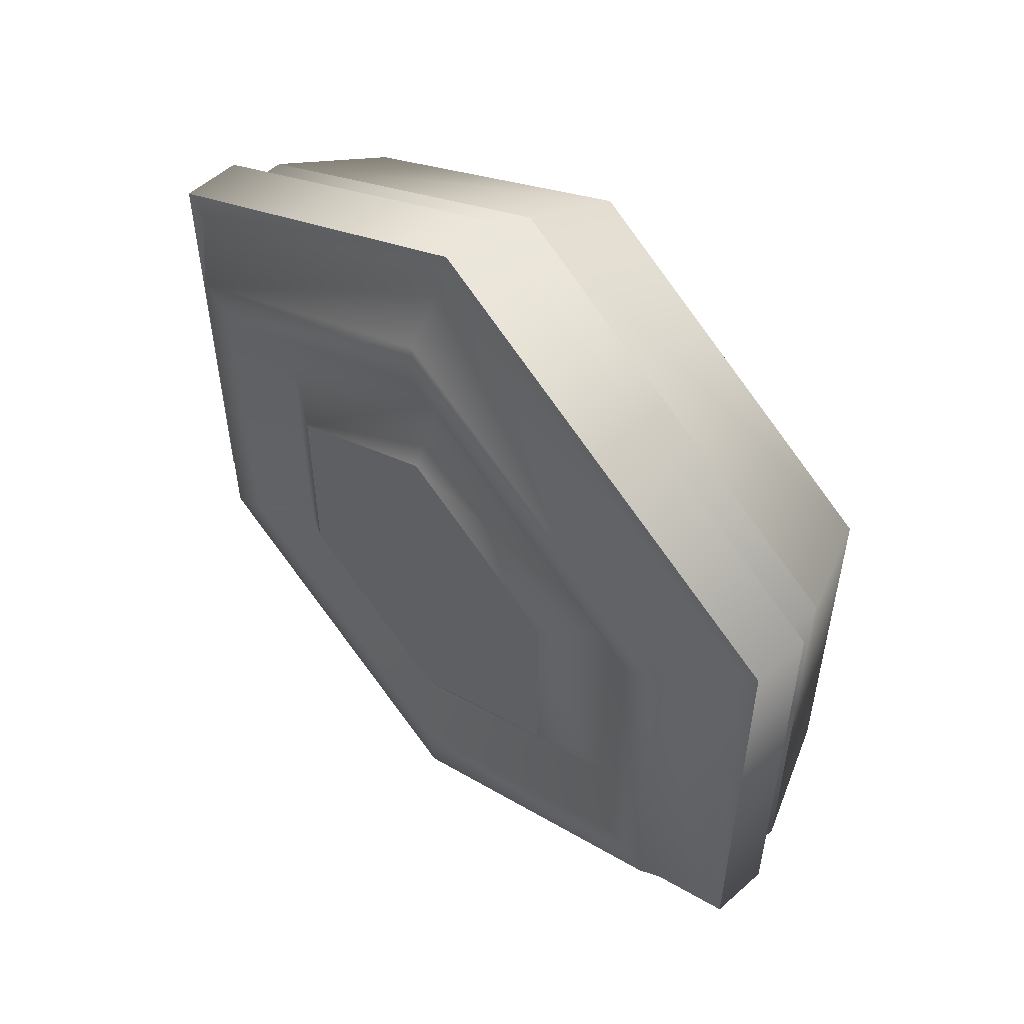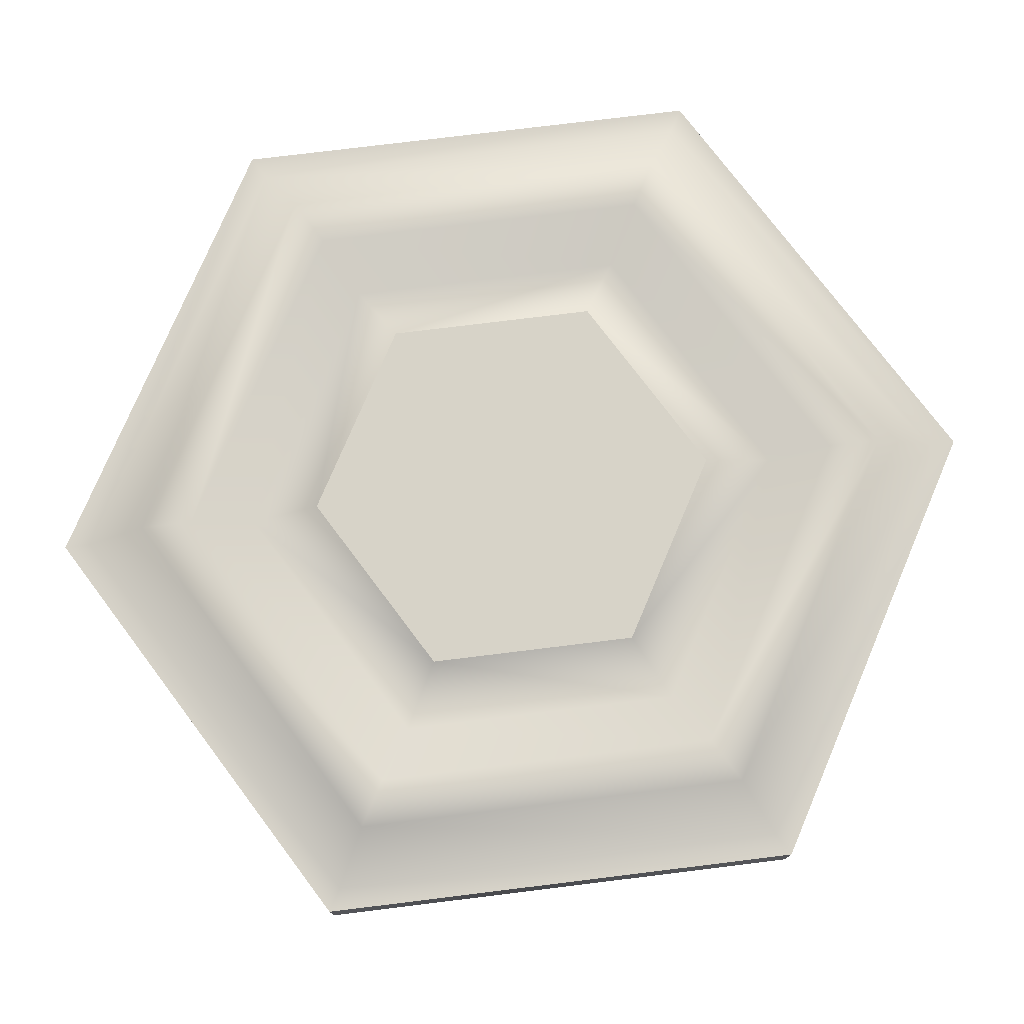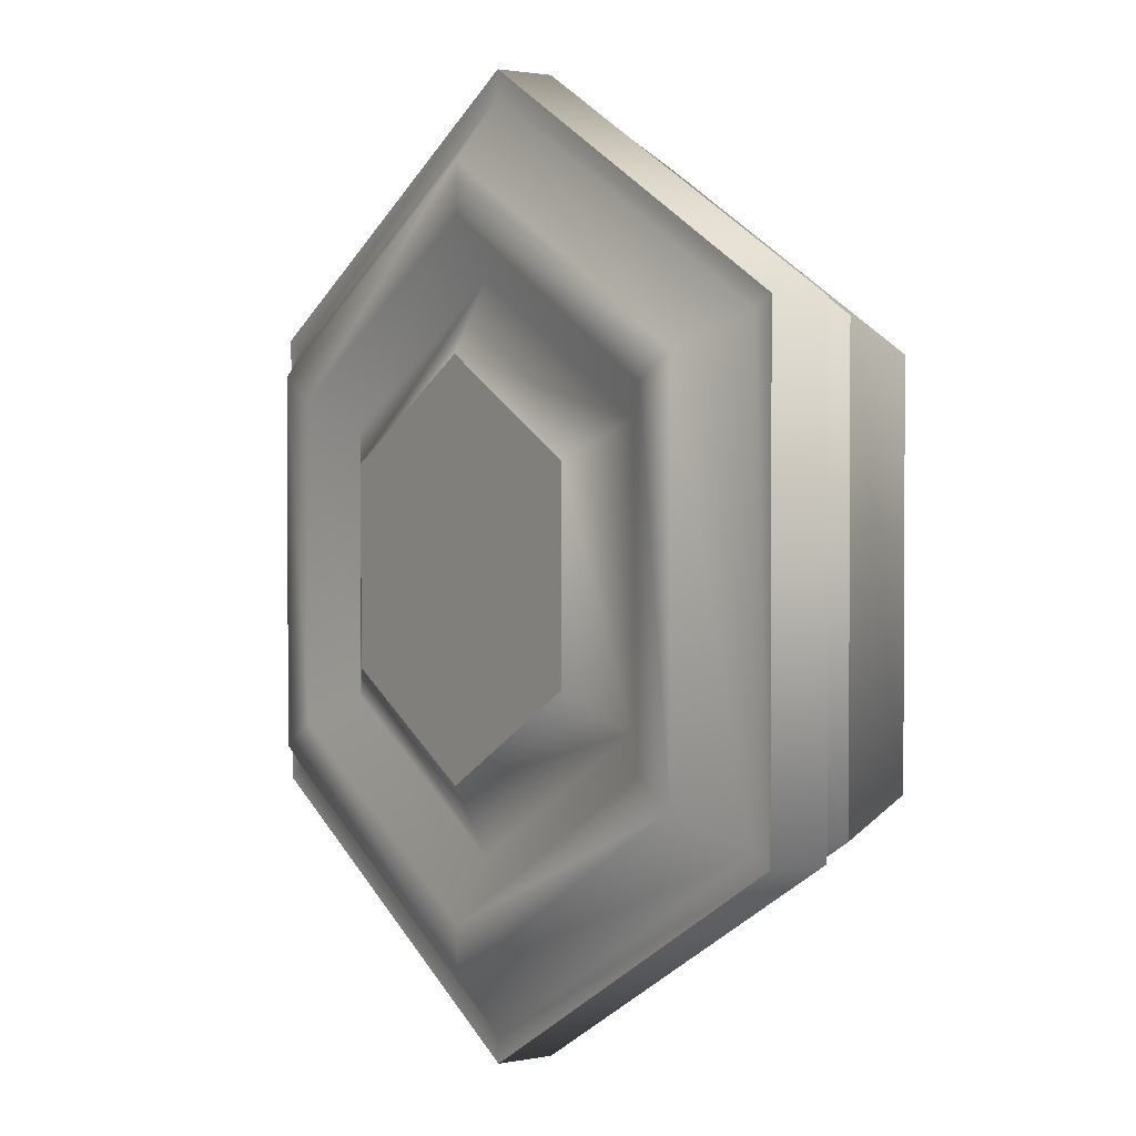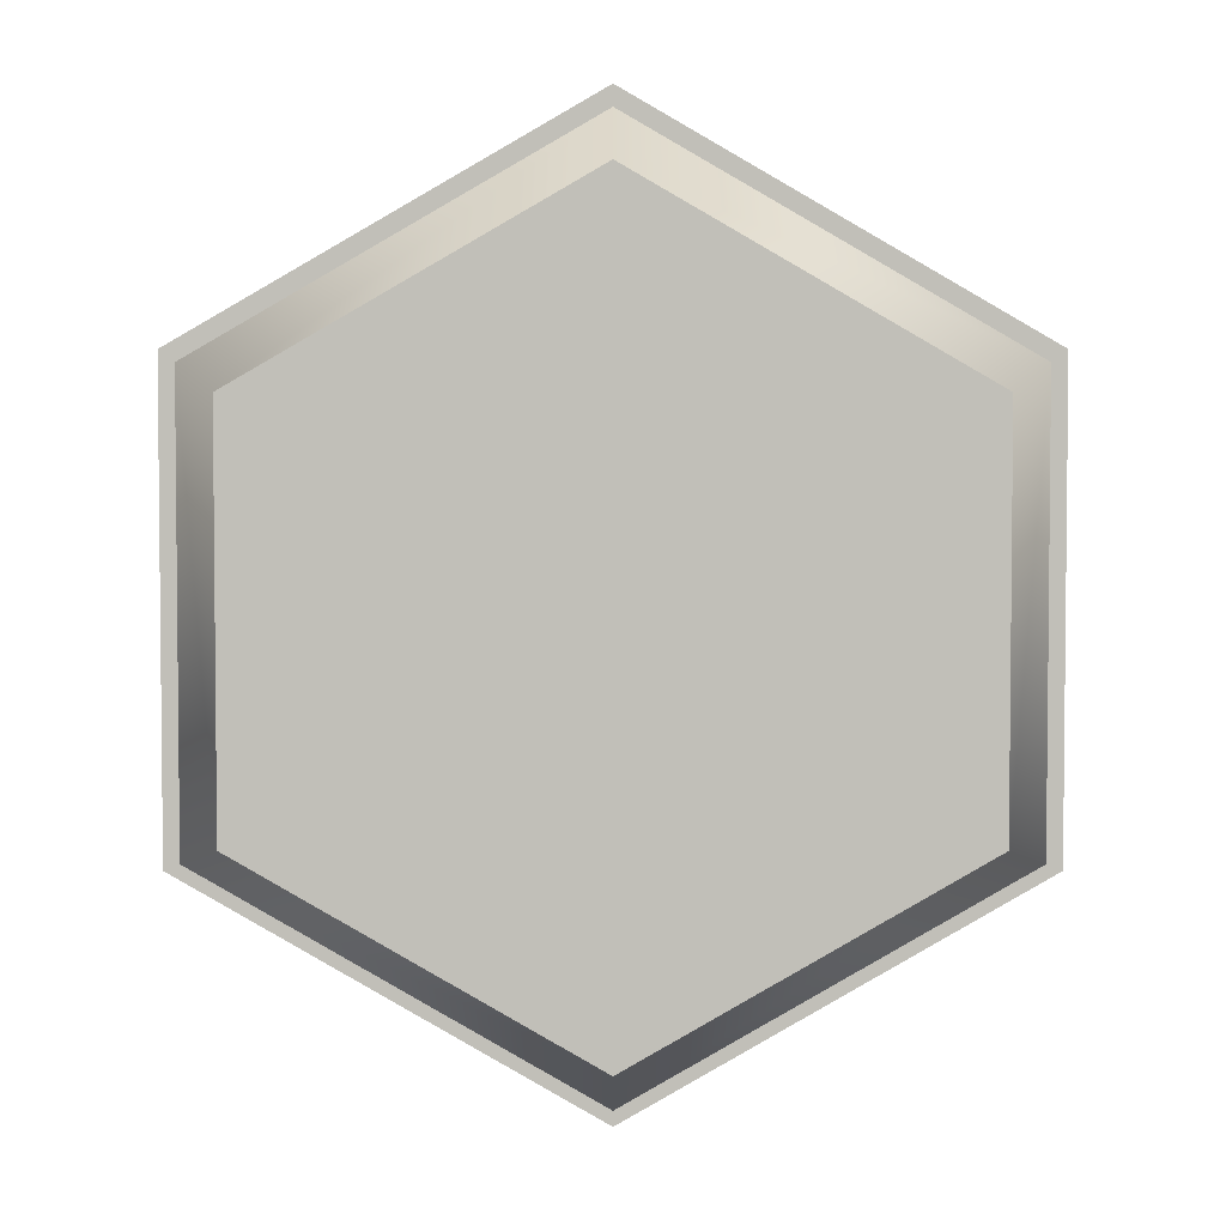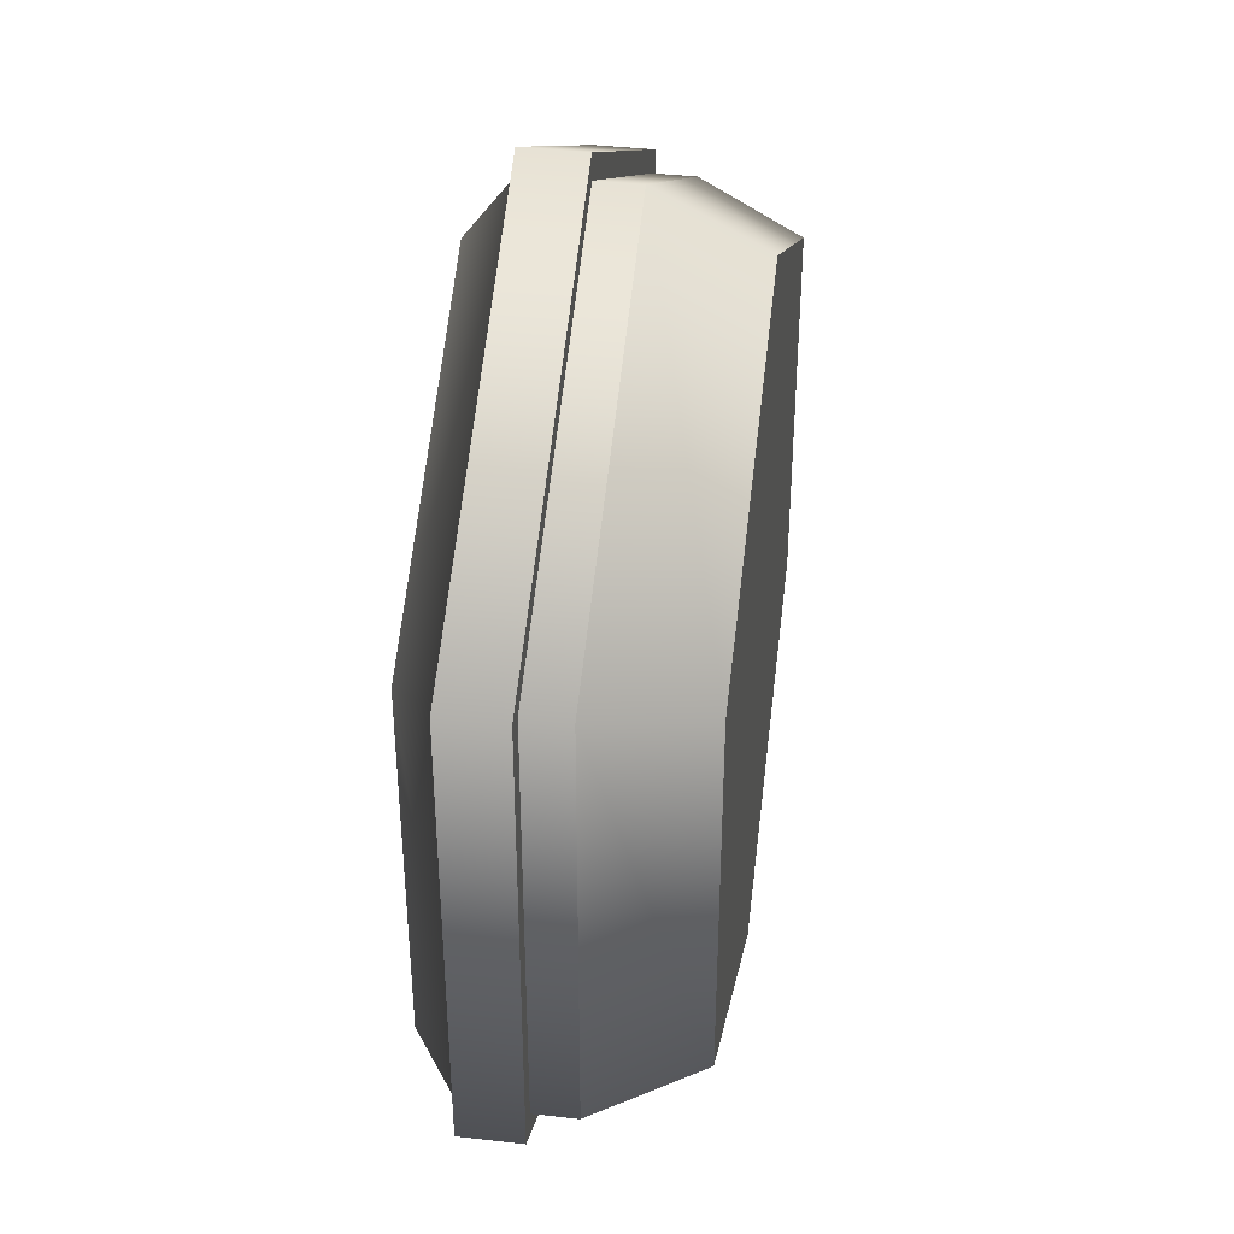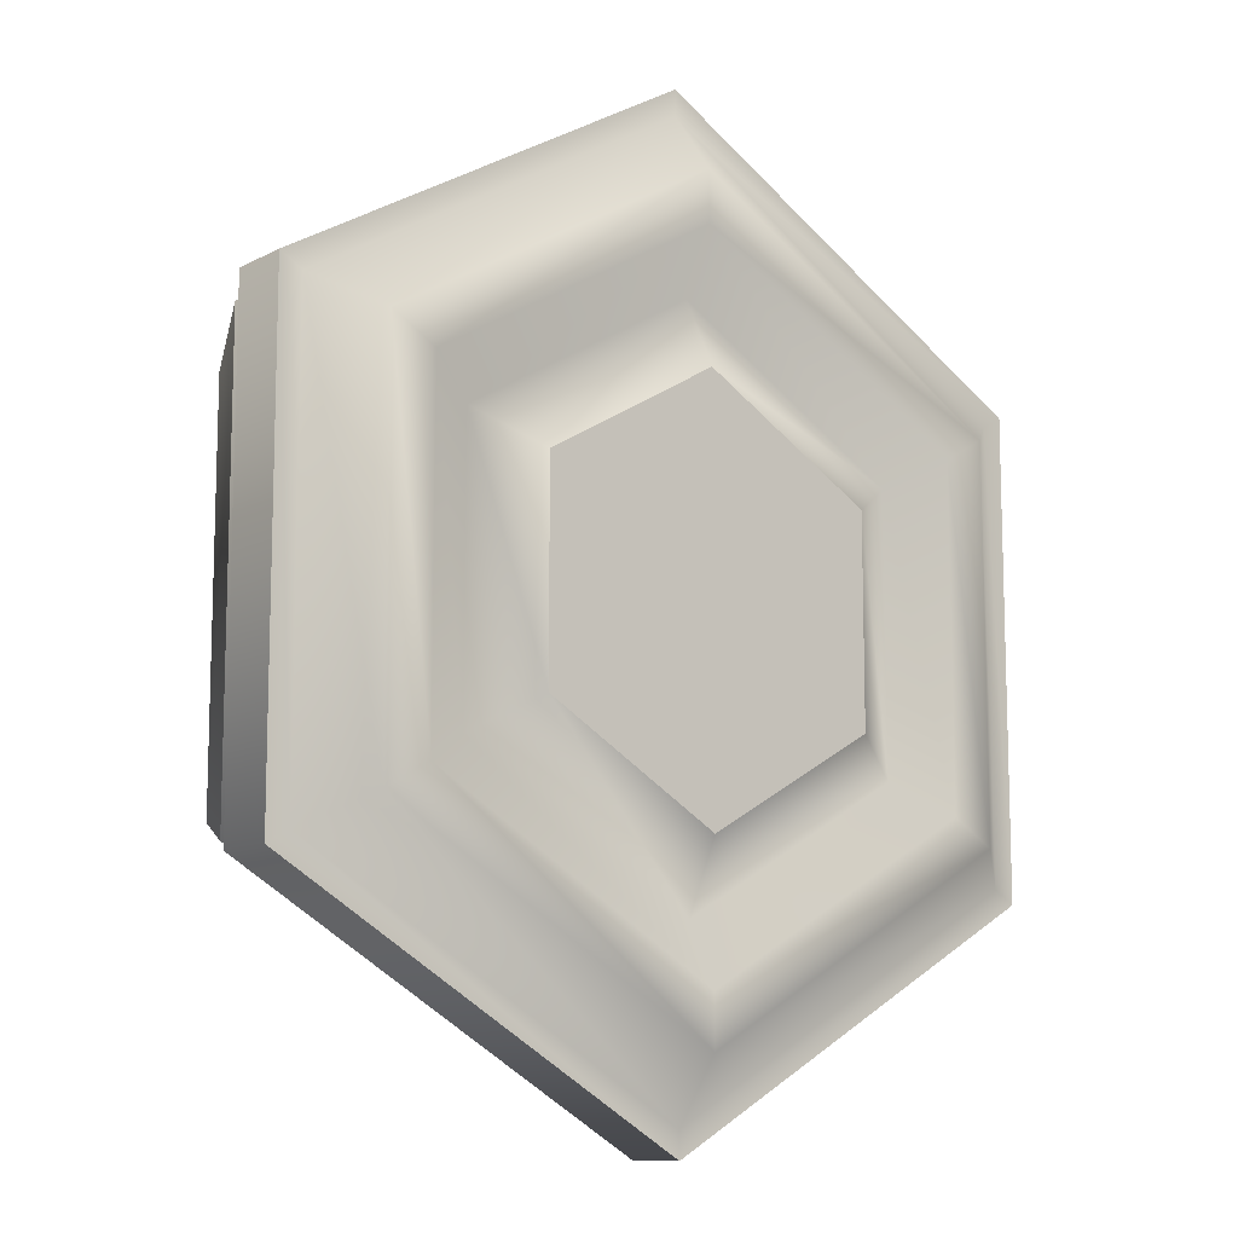
<metadata>
{"format":"obj","ext":"obj","renderer":"f3d","projection":"perspective","resolution":1024,"background":"white","views":[{"elev":54.8,"azim":-133.3,"up":"+Z"},{"elev":76.6,"azim":143.0,"up":"+Y"},{"elev":1.8,"azim":-124.6,"up":"+Z"},{"elev":3.7,"azim":-0.0,"up":"+Z"},{"elev":40.1,"azim":-82.1,"up":"+Z"},{"elev":-11.1,"azim":141.3,"up":"+Z"}]}
</metadata>
<code>
g mincemeat-pie
v 0.2511 0.1359 0.145 1 1 1
v -3.61e-16 0.1359 0.2899 1 1 1
v 0.216 0.1659 0.1247 1 1 1
v -3.61e-16 0.1659 0.2494 1 1 1
v -0.216 0.1659 -0.1247 1 1 1
v -0.216 0.1659 0.1247 1 1 1
v -0.2511 0.1359 -0.145 1 1 1
v -0.2511 0.1359 0.145 1 1 1
v 0.2511 0.1359 -0.145 1 1 1
v 0.216 0.1659 -0.1247 1 1 1
v -3.61e-16 0.1359 -0.2899 1 1 1
v -3.61e-16 0.1659 -0.2494 1 1 1
v -0.2655 0.09654 -0.1533 1 1 1
v -0.2655 0.1359 -0.1533 1 1 1
v -0.2655 0.09654 0.1533 1 1 1
v -0.2655 0.1359 0.1533 1 1 1
v 1.083e-15 0.09654 0.3065 1 1 1
v 1.083e-15 0.1359 0.3065 1 1 1
v 0.2655 0.09654 0.1533 1 1 1
v 0.2655 0.1359 0.1533 1 1 1
v 1.083e-15 0.09654 -0.3065 1 1 1
v 0.2655 0.09654 -0.1533 1 1 1
v 1.083e-15 0.1359 -0.3065 1 1 1
v 0.2655 0.1359 -0.1533 1 1 1
v 0.08109 0.1673 -5.324e-15 1 1 1
v 0.08109 0.1673 -0.02173 1 1 1
v 0.08109 0.1673 0.02173 1 1 1
v 0.1141 0.1673 0.06589 1 1 1
v 0.05936 0.1673 0.05936 1 1 1
v 0.03445 0.1673 -5.324e-15 1 1 1
v 0.1141 0.1673 -0.06589 1 1 1
v 4.692e-15 0.1673 0.1318 1 1 1
v 0.04055 0.1673 0.07023 1 1 1
v 0.02173 0.1673 0.08109 1 1 1
v 0.01723 0.1673 0.02984 1 1 1
v 0.05936 0.1673 -0.05936 1 1 1
v 4.692e-15 0.1673 -0.1318 1 1 1
v 0.01723 0.1673 -0.02984 1 1 1
v 0.04055 0.1673 -0.07023 1 1 1
v 0.02173 0.1673 -0.08109 1 1 1
v -0.02173 0.1673 -0.08109 1 1 1
v -0.1141 0.1673 -0.06589 1 1 1
v -0.04055 0.1673 -0.07023 1 1 1
v -0.01723 0.1673 -0.02984 1 1 1
v -0.05936 0.1673 -0.05936 1 1 1
v -0.01723 0.1673 0.02984 1 1 1
v -0.02173 0.1673 0.08109 1 1 1
v -0.1141 0.1673 0.06589 1 1 1
v -0.04055 0.1673 0.07023 1 1 1
v -0.05936 0.1673 0.05936 1 1 1
v -0.03445 0.1673 -5.685e-15 1 1 1
v -0.08109 0.1673 -0.02173 1 1 1
v -0.08109 0.1673 -5.324e-15 1 1 1
v -0.08109 0.1673 0.02173 1 1 1
v 7.58e-15 0.1451 0.1769 1 1 1
v -1.083e-15 0.1659 0.2163 1 1 1
v -0.1532 0.1451 0.08845 1 1 1
v -0.1873 0.1659 0.1081 1 1 1
v 7.58e-15 0.1451 -0.1769 1 1 1
v -0.1532 0.1451 -0.08845 1 1 1
v -1.083e-15 0.1659 -0.2163 1 1 1
v -0.1873 0.1659 -0.1081 1 1 1
v 0.1532 0.1451 -0.08845 1 1 1
v 0.1873 0.1659 0.1081 1 1 1
v 0.1532 0.1451 0.08845 1 1 1
v 0.1873 0.1659 -0.1081 1 1 1
v 0.2511 0.09654 0.145 1 1 1
v 0.2511 0.09654 -0.145 1 1 1
v -3.249e-15 0.09654 0.2899 1 1 1
v -1.805e-15 0.09654 -0.2899 1 1 1
v -0.2511 0.09654 -0.145 1 1 1
v -0.2511 0.09654 0.145 1 1 1
v 0.2195 0 0.1267 1 1 1
v 0.2195 0 -0.1267 1 1 1
v -1.083e-15 0 0.2534 1 1 1
v -1.083e-15 0 -0.2534 1 1 1
v -0.2195 0 0.1267 1 1 1
v -0.2195 0 -0.1267 1 1 1
v 0.2511 0.06881 -0.145 1 1 1
v 0.2511 0.06881 0.145 1 1 1
v -3.61e-16 0.06881 -0.2899 1 1 1
v -0.2511 0.06881 -0.145 1 1 1
v -3.61e-16 0.06881 0.2899 1 1 1
v -0.2511 0.06881 0.145 1 1 1
f 3 2 1
f 2 3 4
f 7 6 5
f 6 7 8
f 10 1 9
f 1 10 3
f 6 2 4
f 2 6 8
f 11 10 9
f 10 11 12
f 7 12 11
f 12 7 5
f 15 14 13
f 14 15 16
f 18 15 17
f 15 18 16
f 20 17 19
f 17 20 18
f 23 22 21
f 22 23 24
f 14 21 13
f 21 14 23
f 20 22 24
f 22 20 19
f 27 26 25
f 27 28 26
f 29 28 27
f 30 29 27
f 31 26 28
f 28 29 32
f 32 29 33
f 32 33 34
f 32 34 35
f 29 30 35
f 26 31 36
f 36 30 26
f 36 31 37
f 30 38 35
f 30 36 38
f 32 35 38
f 32 38 37
f 36 37 39
f 40 37 38
f 39 37 40
f 32 37 41
f 41 37 42
f 41 42 43
f 32 41 44
f 43 42 45
f 46 32 44
f 45 46 44
f 47 32 46
f 32 47 48
f 48 47 49
f 48 49 50
f 46 45 51
f 51 50 46
f 51 45 52
f 45 42 52
f 52 42 53
f 50 51 54
f 48 50 54
f 53 42 54
f 48 54 42
f 57 56 55
f 56 57 58
f 61 60 59
f 60 61 62
f 60 37 59
f 37 60 42
f 59 31 63
f 31 59 37
f 65 56 64
f 56 65 55
f 32 57 55
f 57 32 48
f 61 63 66
f 63 61 59
f 60 48 42
f 48 60 57
f 31 65 63
f 65 31 28
f 28 55 65
f 55 28 32
f 63 64 66
f 64 63 65
f 62 57 60
f 57 62 58
f 61 5 62
f 62 5 58
f 61 12 5
f 6 58 5
f 6 56 58
f 4 56 6
f 4 64 56
f 3 64 4
f 66 12 61
f 64 3 66
f 66 10 12
f 10 66 3
f 11 14 7
f 7 14 8
f 11 23 14
f 16 8 14
f 16 2 8
f 18 2 16
f 18 1 2
f 20 1 18
f 9 23 11
f 1 20 9
f 9 24 23
f 24 9 20
f 19 67 22
f 67 19 17
f 68 22 67
f 67 17 69
f 22 68 21
f 21 68 70
f 21 70 13
f 13 70 71
f 69 17 15
f 13 71 15
f 69 15 72
f 72 15 71
f 75 74 73
f 74 75 76
f 76 75 77
f 76 77 78
f 80 74 79
f 74 81 79
f 74 80 73
f 81 74 76
f 80 75 73
f 76 82 81
f 75 80 83
f 82 76 78
f 83 77 75
f 78 84 82
f 77 83 84
f 84 78 77
f 67 79 68
f 79 70 68
f 79 67 80
f 70 79 81
f 67 83 80
f 83 67 69
f 81 71 70
f 71 81 82
f 69 84 83
f 84 71 82
f 84 69 72
f 71 84 72
f 52 54 51
f 54 52 53
f 46 49 47
f 49 46 50
f 35 33 29
f 33 35 34
f 30 25 26
f 25 30 27
f 39 38 36
f 38 39 40
f 44 43 45
f 43 44 41
g mincemeat-pie
f 3 2 1
f 2 3 4
f 7 6 5
f 6 7 8
f 10 1 9
f 1 10 3
f 6 2 4
f 2 6 8
f 11 10 9
f 10 11 12
f 7 12 11
f 12 7 5
f 15 14 13
f 14 15 16
f 18 15 17
f 15 18 16
f 20 17 19
f 17 20 18
f 23 22 21
f 22 23 24
f 14 21 13
f 21 14 23
f 20 22 24
f 22 20 19
f 27 26 25
f 27 28 26
f 29 28 27
f 30 29 27
f 31 26 28
f 28 29 32
f 32 29 33
f 32 33 34
f 32 34 35
f 29 30 35
f 26 31 36
f 36 30 26
f 36 31 37
f 30 38 35
f 30 36 38
f 32 35 38
f 32 38 37
f 36 37 39
f 40 37 38
f 39 37 40
f 32 37 41
f 41 37 42
f 41 42 43
f 32 41 44
f 43 42 45
f 46 32 44
f 45 46 44
f 47 32 46
f 32 47 48
f 48 47 49
f 48 49 50
f 46 45 51
f 51 50 46
f 51 45 52
f 45 42 52
f 52 42 53
f 50 51 54
f 48 50 54
f 53 42 54
f 48 54 42
f 57 56 55
f 56 57 58
f 61 60 59
f 60 61 62
f 60 37 59
f 37 60 42
f 59 31 63
f 31 59 37
f 65 56 64
f 56 65 55
f 32 57 55
f 57 32 48
f 61 63 66
f 63 61 59
f 60 48 42
f 48 60 57
f 31 65 63
f 65 31 28
f 28 55 65
f 55 28 32
f 63 64 66
f 64 63 65
f 62 57 60
f 57 62 58
f 61 5 62
f 62 5 58
f 61 12 5
f 6 58 5
f 6 56 58
f 4 56 6
f 4 64 56
f 3 64 4
f 66 12 61
f 64 3 66
f 66 10 12
f 10 66 3
f 11 14 7
f 7 14 8
f 11 23 14
f 16 8 14
f 16 2 8
f 18 2 16
f 18 1 2
f 20 1 18
f 9 23 11
f 1 20 9
f 9 24 23
f 24 9 20
f 19 67 22
f 67 19 17
f 68 22 67
f 67 17 69
f 22 68 21
f 21 68 70
f 21 70 13
f 13 70 71
f 69 17 15
f 13 71 15
f 69 15 72
f 72 15 71
f 75 74 73
f 74 75 76
f 76 75 77
f 76 77 78
f 80 74 79
f 74 81 79
f 74 80 73
f 81 74 76
f 80 75 73
f 76 82 81
f 75 80 83
f 82 76 78
f 83 77 75
f 78 84 82
f 77 83 84
f 84 78 77
f 67 79 68
f 79 70 68
f 79 67 80
f 70 79 81
f 67 83 80
f 83 67 69
f 81 71 70
f 71 81 82
f 69 84 83
f 84 71 82
f 84 69 72
f 71 84 72
f 52 54 51
f 54 52 53
f 46 49 47
f 49 46 50
f 35 33 29
f 33 35 34
f 30 25 26
f 25 30 27
f 39 38 36
f 38 39 40
f 44 43 45
f 43 44 41

</code>
